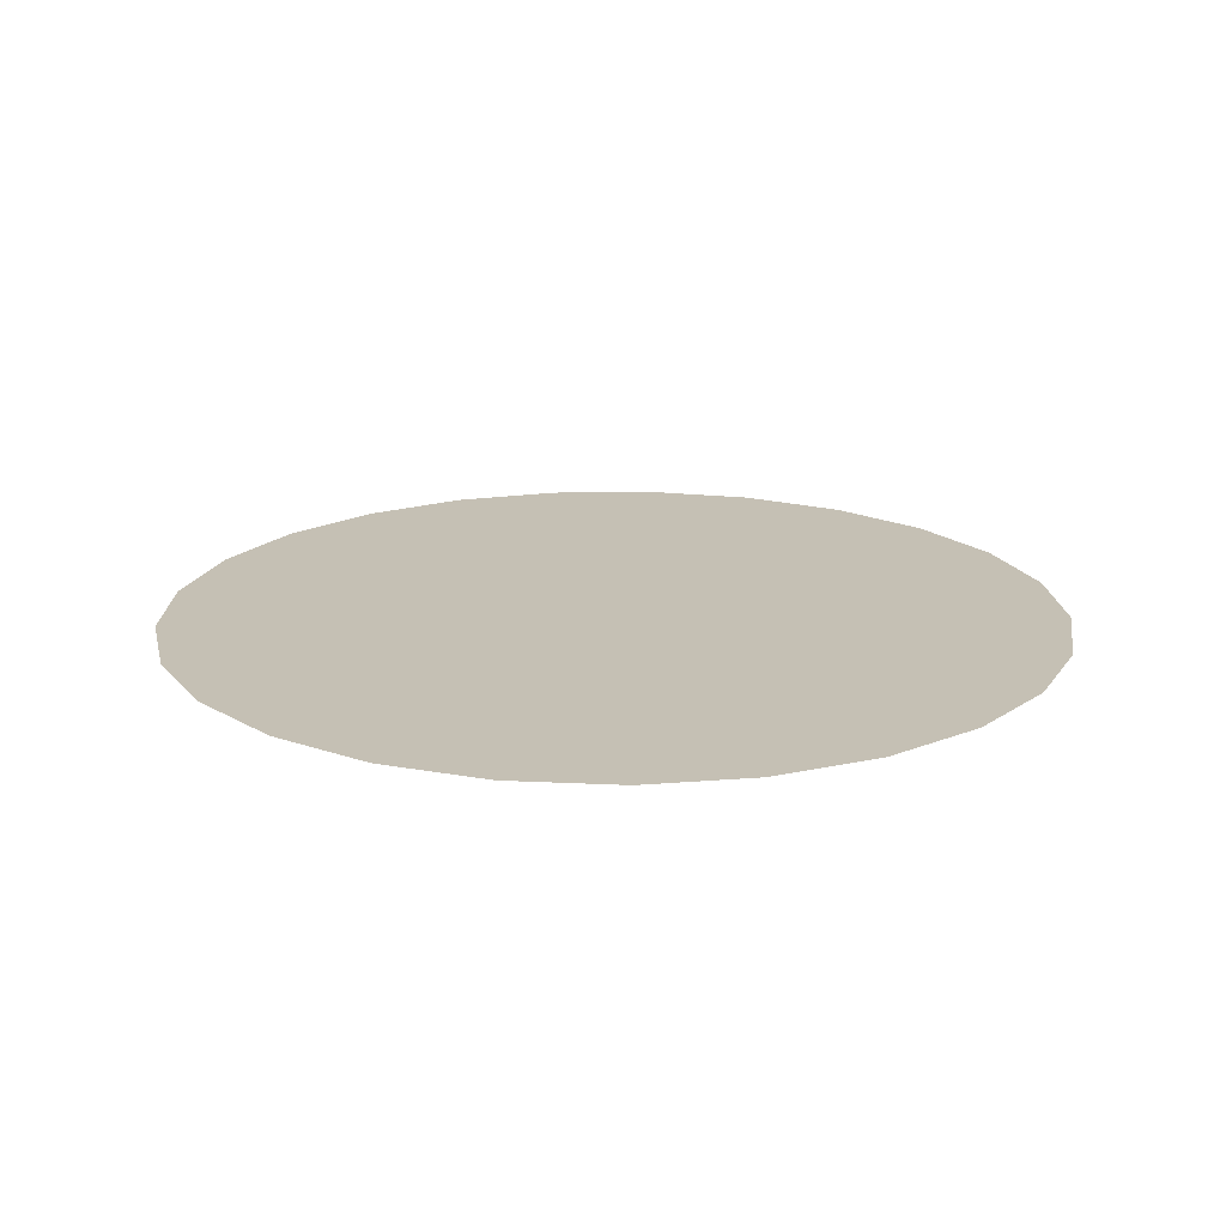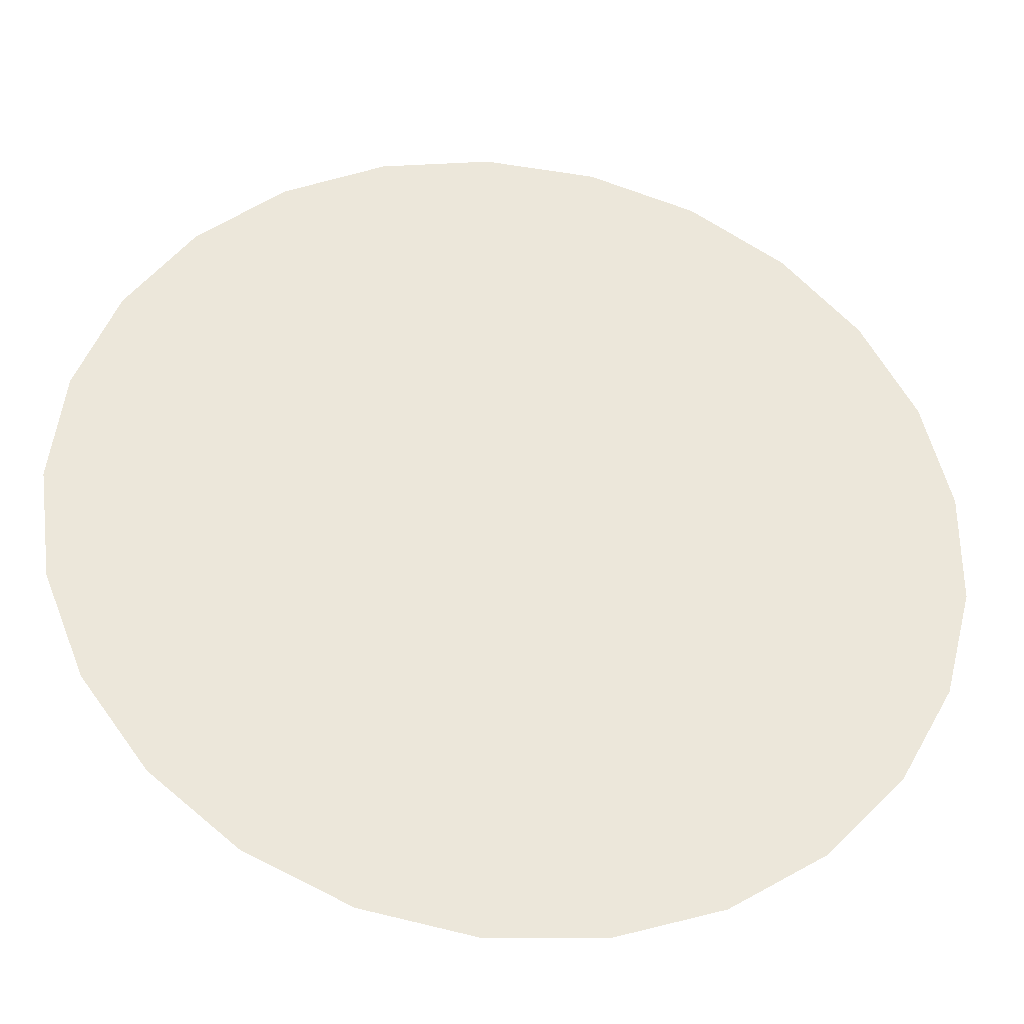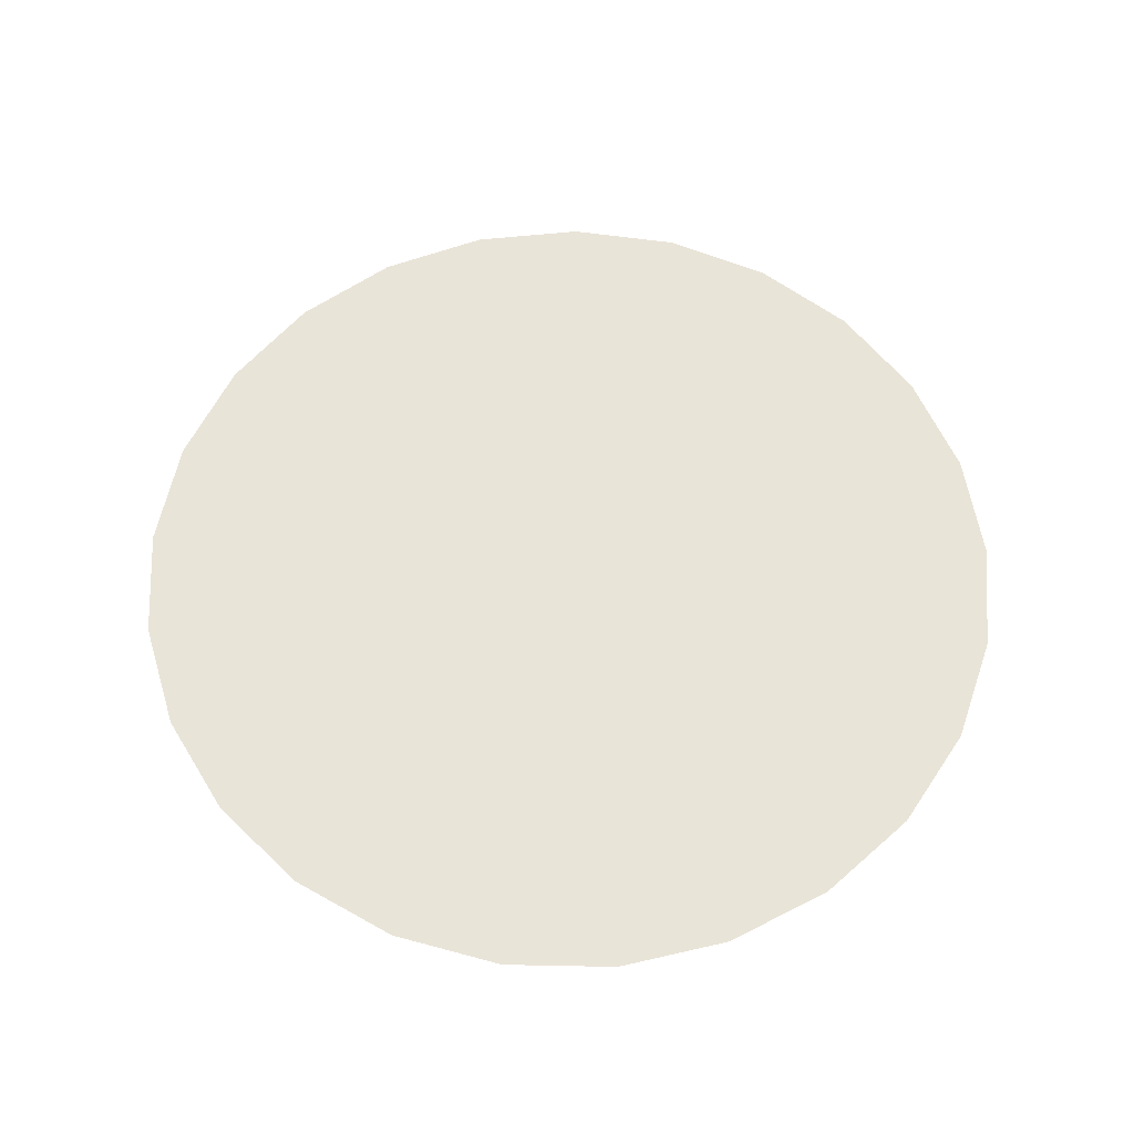
<metadata>
{"format":"obj","ext":"obj","renderer":"f3d","projection":"perspective","resolution":1024,"background":"white","views":[{"elev":18.3,"azim":-19.8,"up":"+Z"},{"elev":-34.2,"azim":-8.2,"up":"+Y"},{"elev":60.6,"azim":4.7,"up":"+Z"}]}
</metadata>
<code>
g Eff_Model_Ripple_Circle_01_Alpha2
v -2.385e-06 1.03e-13 2.842e-16
v -0.02199 0.005646 -2.709e-09
v -0.0227 5.9e-09 0
v -0.04392 0.01128 -2.955e-09
v -0.04535 1.178e-08 0
v -0.06585 0.01691 -3.201e-09
v -0.06799 1.767e-08 -5.684e-16
v -0.08778 0.02254 -3.447e-09
v -0.09063 2.355e-08 -8.527e-16
v -0.1097 0.02817 -3.693e-09
v -0.1133 2.944e-08 -1.137e-15
v -0.1316 0.0338 -3.939e-09
v -0.1359 3.532e-08 -1.421e-15
v -0.1536 0.03943 -4.186e-09
v -0.1586 4.12e-08 -1.705e-15
v -0.1755 0.04506 -4.432e-09
v -0.1812 4.709e-08 -1.99e-15
v -0.1974 0.05069 -4.678e-09
v -0.2038 5.297e-08 -1.99e-15
v -0.2194 0.05632 -4.924e-09
v -0.2265 5.886e-08 -2.274e-15
v -0.1985 0.1091 -7.017e-09
v -0.1786 0.0982 -6.54e-09
v -0.1651 0.155 -8.811e-09
v -0.1588 0.08729 -6.064e-09
v -0.1486 0.1395 -8.133e-09
v -0.1214 0.1912 -1.018e-08
v -0.1389 0.07639 -5.587e-09
v -0.1321 0.124 -7.456e-09
v -0.1092 0.1721 -9.343e-09
v -0.06999 0.2154 -1.102e-08
v -0.1191 0.06548 -5.11e-09
v -0.1156 0.1085 -6.778e-09
v -0.09709 0.153 -8.507e-09
v -0.06299 0.1939 -1.008e-08
v -0.01422 0.226 -1.127e-08
v -0.09926 0.05457 -4.633e-09
v -0.09908 0.09304 -6.101e-09
v -0.08496 0.1339 -7.672e-09
v -0.05599 0.1723 -9.138e-09
v -0.0128 0.2034 -1.028e-08
v 0.04244 0.2225 -1.09e-08
v -0.07942 0.04366 -4.156e-09
v -0.08257 0.07754 -5.423e-09
v -0.07283 0.1148 -6.836e-09
v -0.049 0.1508 -8.197e-09
v -0.01138 0.1808 -9.296e-09
v 0.0382 0.2002 -9.93e-09
v 0.09643 0.2049 -9.921e-09
v -0.05958 0.03275 -3.68e-09
v -0.06607 0.06204 -4.746e-09
v -0.06069 0.09564 -6e-09
v -0.042 0.1293 -7.256e-09
v -0.009956 0.1582 -8.309e-09
v 0.03395 0.178 -8.958e-09
v 0.08679 0.1844 -9.026e-09
v 0.1444 0.1745 -8.377e-09
v 0.1299 0.1571 -7.615e-09
v 0.1832 0.1331 -6.354e-09
v 0.07715 0.164 -8.13e-09
v 0.02971 0.1557 -7.985e-09
v -0.008534 0.1356 -7.321e-09
v -0.035 0.1077 -6.315e-09
v 0.1649 0.1198 -5.772e-09
v 0.2106 0.08337 -3.966e-09
v 0.1155 0.1396 -6.852e-09
v 0.06751 0.1435 -7.235e-09
v 0.02547 0.1335 -7.013e-09
v 0.1895 0.07504 -3.601e-09
v 0.2247 0.02839 -1.348e-09
v 0.1466 0.1065 -5.191e-09
v 0.1011 0.1222 -6.09e-09
v 0.2022 0.02555 -1.224e-09
v 0.2247 -0.02839 1.348e-09
v 0.1685 0.0667 -3.237e-09
v 0.2022 -0.02555 1.224e-09
v 0.2106 -0.08337 3.966e-09
v -0.007112 0.113 -6.333e-09
v 0.05787 0.123 -6.339e-09
v 0.1283 0.0932 -4.609e-09
v 0.1798 0.02271 -1.1e-09
v 0.1895 -0.07504 3.601e-09
v 0.1832 -0.1331 6.354e-09
v 0.02123 0.1113 -6.041e-09
v 0.08664 0.1047 -5.327e-09
v 0.1474 0.05837 -2.873e-09
v 0.1798 -0.02271 1.1e-09
v 0.1649 -0.1198 5.772e-09
v 0.1444 -0.1745 8.377e-09
v 0.04823 0.1025 -5.443e-09
v 0.11 0.07989 -4.027e-09
v 0.1573 0.01987 -9.757e-10
v 0.1685 -0.0667 3.237e-09
v 0.1299 -0.1571 7.615e-09
v 0.09643 -0.2049 9.921e-09
v 0.0722 0.08728 -4.564e-09
v 0.1264 0.05003 -2.508e-09
v 0.1573 -0.01987 9.757e-10
v 0.1466 -0.1065 5.191e-09
v 0.08679 -0.1844 9.026e-09
v 0.04244 -0.2225 1.09e-08
v 0.09164 0.06658 -3.446e-09
v 0.1348 0.01703 -8.516e-10
v 0.1474 -0.05837 2.873e-09
v 0.1155 -0.1396 6.852e-09
v 0.0382 -0.2002 9.93e-09
v -0.01422 -0.226 1.127e-08
v 0.1053 0.0417 -2.144e-09
v 0.1348 -0.01703 8.517e-10
v 0.1283 -0.0932 4.609e-09
v 0.07715 -0.164 8.13e-09
v -0.0128 -0.2034 1.028e-08
v -0.06999 -0.2154 1.102e-08
v 0.1124 0.0142 -7.276e-10
v 0.1264 -0.05003 2.508e-09
v 0.1011 -0.1222 6.09e-09
v 0.03395 -0.178 8.958e-09
v -0.06299 -0.1939 1.008e-08
v -0.1214 -0.1912 1.018e-08
v 0.1124 -0.0142 7.276e-10
v 0.11 -0.07989 4.027e-09
v 0.06751 -0.1435 7.235e-09
v -0.01138 -0.1808 9.296e-09
v -0.1092 -0.1721 9.343e-09
v -0.1651 -0.155 8.811e-09
v 0.1053 -0.0417 2.144e-09
v 0.08664 -0.1047 5.327e-09
v 0.02971 -0.1557 7.985e-09
v -0.05599 -0.1723 9.138e-09
v -0.1486 -0.1395 8.133e-09
v -0.1985 -0.1091 7.017e-09
v 0.09164 -0.06658 3.446e-09
v 0.05787 -0.123 6.339e-09
v -0.009956 -0.1582 8.309e-09
v -0.09709 -0.153 8.507e-09
v -0.1786 -0.0982 6.54e-09
v -0.2194 -0.05632 4.924e-09
v 0.0722 -0.08728 4.564e-09
v 0.02547 -0.1335 7.013e-09
v -0.049 -0.1508 8.197e-09
v -0.1321 -0.124 7.456e-09
v -0.1974 -0.05069 4.678e-09
v -0.2265 5.886e-08 -2.274e-15
v -0.2038 5.297e-08 -1.99e-15
v -0.1588 -0.08729 6.064e-09
v -0.1755 -0.04506 4.432e-09
v -0.1812 4.709e-08 -1.99e-15
v -0.08496 -0.1339 7.672e-09
v -0.008534 -0.1356 7.321e-09
v -0.1156 -0.1085 6.778e-09
v -0.1389 -0.07639 5.587e-09
v -0.1536 -0.03943 4.186e-09
v -0.1586 4.12e-08 -1.705e-15
v -0.042 -0.1293 7.256e-09
v -0.07283 -0.1148 6.836e-09
v -0.09908 -0.09304 6.101e-09
v -0.1191 -0.06548 5.11e-09
v -0.1316 -0.0338 3.939e-09
v -0.1359 3.532e-08 -1.421e-15
v -0.1097 -0.02817 3.693e-09
v -0.1133 2.944e-08 -1.137e-15
v -0.09926 -0.05457 4.633e-09
v -0.08257 -0.07754 5.423e-09
v -0.06069 -0.09564 6e-09
v -0.035 -0.1077 6.315e-09
v -0.08778 -0.02254 3.447e-09
v -0.09063 2.355e-08 -8.527e-16
v -0.07942 -0.04366 4.156e-09
v -0.06607 -0.06204 4.746e-09
v -0.04856 -0.07652 5.165e-09
v -0.06585 -0.01691 3.201e-09
v -0.06799 1.767e-08 -5.684e-16
v -0.05958 -0.03275 3.68e-09
v -0.04956 -0.04654 4.068e-09
v -0.04392 -0.01128 2.955e-09
v -0.04535 1.178e-08 0
v -0.03974 -0.02185 3.203e-09
v -0.02199 -0.005646 2.709e-09
v -0.0227 5.9e-09 0
v -2.385e-06 1.03e-13 2.842e-16
v -0.0199 -0.01094 2.726e-09
v -2.385e-06 1.03e-13 2.842e-16
v -0.03306 -0.03104 3.391e-09
v -0.01655 -0.01554 2.713e-09
v -2.385e-06 1.03e-13 2.842e-16
v -0.01217 -0.01917 2.658e-09
v -2.385e-06 1.03e-13 2.842e-16
v -0.0243 -0.03829 3.493e-09
v -0.03643 -0.0574 4.329e-09
v -0.007016 -0.02159 2.55e-09
v -2.385e-06 1.03e-13 2.842e-16
v -0.01401 -0.04313 3.491e-09
v -0.02101 -0.06466 4.432e-09
v -0.001426 -0.02266 2.382e-09
v -2.385e-06 1.03e-13 2.842e-16
v -0.002847 -0.04526 3.37e-09
v -0.02801 -0.08619 5.373e-09
v -0.004269 -0.06785 4.358e-09
v 0.004254 -0.0223 2.152e-09
v -2.385e-06 1.03e-13 2.842e-16
v -0.005691 -0.09045 5.345e-09
v 0.008497 -0.04454 3.125e-09
v -0.007112 -0.113 6.333e-09
v 0.01274 -0.06678 4.097e-09
v 0.009667 -0.02054 1.861e-09
v -2.385e-06 1.03e-13 2.842e-16
v 0.01698 -0.08902 5.069e-09
v 0.02123 -0.1113 6.041e-09
v 0.01931 -0.04103 2.757e-09
v 0.02895 -0.06152 3.652e-09
v 0.03859 -0.082 4.548e-09
v 0.04823 -0.1025 5.443e-09
v 0.01447 -0.01749 1.514e-09
v -2.385e-06 1.03e-13 2.842e-16
v 0.0289 -0.03494 2.277e-09
v 0.04334 -0.05239 3.039e-09
v 0.05777 -0.06983 3.802e-09
v 0.01837 -0.01334 1.119e-09
v -2.385e-06 1.03e-13 2.842e-16
v 0.07332 -0.05327 2.864e-09
v 0.03669 -0.02665 1.7e-09
v 0.055 -0.03996 2.282e-09
v 0.08427 -0.03336 1.779e-09
v 0.02111 -0.008358 6.865e-10
v -2.385e-06 1.03e-13 2.842e-16
v 0.04216 -0.01669 1.051e-09
v 0.06321 -0.02503 1.415e-09
v 0.08992 -0.01136 6.036e-10
v 0.02252 -0.002846 2.314e-10
v -2.385e-06 1.03e-13 2.842e-16
v 0.04499 -0.005683 3.555e-10
v 0.06745 -0.008521 4.795e-10
v 0.08992 0.01136 -6.036e-10
v 0.02252 0.002845 -2.314e-10
v -2.385e-06 1.03e-13 2.842e-16
v 0.04499 0.005683 -3.555e-10
v 0.06745 0.008521 -4.795e-10
v 0.08427 0.03336 -1.779e-09
v 0.02111 0.008358 -6.865e-10
v -2.385e-06 1.03e-13 2.842e-16
v 0.04216 0.01669 -1.051e-09
v 0.06321 0.02503 -1.415e-09
v 0.07332 0.05327 -2.864e-09
v 0.01837 0.01334 -1.119e-09
v -2.385e-06 1.03e-13 2.842e-16
v 0.03669 0.02665 -1.7e-09
v 0.055 0.03996 -2.282e-09
v 0.05777 0.06983 -3.802e-09
v 0.01447 0.01749 -1.514e-09
v -2.385e-06 1.03e-13 2.842e-16
v 0.0289 0.03494 -2.277e-09
v 0.04334 0.05239 -3.039e-09
v 0.03859 0.082 -4.548e-09
v 0.009667 0.02054 -1.861e-09
v -2.385e-06 1.03e-13 2.842e-16
v 0.01931 0.04103 -2.757e-09
v 0.02895 0.06152 -3.652e-09
v 0.01698 0.08902 -5.069e-09
v 0.004254 0.0223 -2.152e-09
v -2.385e-06 1.03e-13 2.842e-16
v 0.008497 0.04454 -3.125e-09
v 0.01274 0.06678 -4.097e-09
v -0.005691 0.09045 -5.345e-09
v -0.001426 0.02266 -2.382e-09
v -2.385e-06 1.03e-13 2.842e-16
v -0.002847 0.04526 -3.37e-09
v -0.004269 0.06785 -4.358e-09
v -0.02801 0.08619 -5.373e-09
v -0.007016 0.02159 -2.549e-09
v -2.385e-06 1.03e-13 2.842e-16
v -0.01401 0.04313 -3.491e-09
v -0.02101 0.06466 -4.432e-09
v -0.04856 0.07652 -5.165e-09
v -0.01217 0.01917 -2.658e-09
v -2.385e-06 1.03e-13 2.842e-16
v -0.0243 0.03829 -3.493e-09
v -0.03643 0.0574 -4.329e-09
v -0.04956 0.04654 -4.068e-09
v -0.01655 0.01554 -2.713e-09
v -2.385e-06 1.03e-13 2.842e-16
v -0.03306 0.03104 -3.391e-09
v -0.03974 0.02185 -3.203e-09
v -0.0199 0.01094 -2.726e-09
v -2.385e-06 1.03e-13 2.842e-16
v -2.385e-06 1.03e-13 2.842e-16
g Eff_Model_Ripple_Circle_01_Alpha2_0
f 3 2 1
f 2 3 4
f 5 4 3
f 4 5 6
f 7 6 5
f 6 7 8
f 9 8 7
f 8 9 10
f 11 10 9
f 10 11 12
f 13 12 11
f 12 13 14
f 15 14 13
f 14 15 16
f 17 16 15
f 16 17 18
f 19 18 17
f 18 19 20
f 21 20 19
f 20 22 18
f 23 18 22
f 18 23 16
f 22 24 23
f 16 25 14
f 25 16 23
f 26 23 24
f 23 26 25
f 24 27 26
f 14 28 12
f 28 14 25
f 29 25 26
f 25 29 28
f 30 26 27
f 26 30 29
f 27 31 30
f 32 12 28
f 12 32 10
f 33 28 29
f 28 33 32
f 34 29 30
f 29 34 33
f 35 30 31
f 30 35 34
f 31 36 35
f 37 10 32
f 10 37 8
f 38 32 33
f 32 38 37
f 39 33 34
f 33 39 38
f 40 34 35
f 34 40 39
f 41 35 36
f 35 41 40
f 36 42 41
f 43 8 37
f 8 43 6
f 44 37 38
f 37 44 43
f 45 38 39
f 38 45 44
f 46 39 40
f 39 46 45
f 47 40 41
f 40 47 46
f 48 41 42
f 41 48 47
f 42 49 48
f 50 6 43
f 6 50 4
f 51 43 44
f 43 51 50
f 52 44 45
f 44 52 51
f 53 45 46
f 45 53 52
f 54 46 47
f 46 54 53
f 55 47 48
f 47 55 54
f 56 48 49
f 48 56 55
f 49 57 56
f 58 56 57
f 57 59 58
f 60 55 56
f 56 58 60
f 61 54 55
f 55 60 61
f 62 53 54
f 54 61 62
f 63 52 53
f 53 62 63
f 64 58 59
f 59 65 64
f 66 60 58
f 58 64 66
f 67 61 60
f 60 66 67
f 68 62 61
f 61 67 68
f 69 64 65
f 65 70 69
f 71 66 64
f 64 69 71
f 72 67 66
f 66 71 72
f 73 69 70
f 70 74 73
f 75 71 69
f 69 73 75
f 76 73 74
f 74 77 76
f 62 68 78
f 78 63 62
f 79 68 67
f 67 72 79
f 80 72 71
f 71 75 80
f 81 75 73
f 73 76 81
f 82 76 77
f 77 83 82
f 84 78 68
f 68 79 84
f 85 79 72
f 72 80 85
f 86 80 75
f 75 81 86
f 87 81 76
f 76 82 87
f 88 82 83
f 83 89 88
f 90 84 79
f 79 85 90
f 91 85 80
f 80 86 91
f 92 86 81
f 81 87 92
f 93 87 82
f 82 88 93
f 94 88 89
f 89 95 94
f 96 90 85
f 85 91 96
f 97 91 86
f 86 92 97
f 98 92 87
f 87 93 98
f 99 93 88
f 88 94 99
f 100 94 95
f 95 101 100
f 102 96 91
f 91 97 102
f 103 97 92
f 92 98 103
f 104 98 93
f 93 99 104
f 105 99 94
f 94 100 105
f 106 100 101
f 101 107 106
f 108 102 97
f 97 103 108
f 109 103 98
f 98 104 109
f 110 104 99
f 99 105 110
f 111 105 100
f 100 106 111
f 112 106 107
f 107 113 112
f 114 108 103
f 103 109 114
f 115 109 104
f 104 110 115
f 116 110 105
f 105 111 116
f 117 111 106
f 106 112 117
f 118 112 113
f 113 119 118
f 120 114 109
f 109 115 120
f 121 115 110
f 110 116 121
f 122 116 111
f 111 117 122
f 123 117 112
f 112 118 123
f 124 118 119
f 119 125 124
f 126 120 115
f 115 121 126
f 127 121 116
f 116 122 127
f 128 122 117
f 117 123 128
f 129 123 118
f 118 124 129
f 130 124 125
f 125 131 130
f 132 126 121
f 121 127 132
f 133 127 122
f 122 128 133
f 134 128 123
f 123 129 134
f 135 129 124
f 124 130 135
f 136 130 131
f 131 137 136
f 138 132 127
f 127 133 138
f 139 133 128
f 128 134 139
f 140 134 129
f 129 135 140
f 141 135 130
f 130 136 141
f 142 136 137
f 137 143 142
f 144 142 143
f 136 142 145
f 145 141 136
f 142 144 146
f 146 145 142
f 147 146 144
f 135 141 148
f 148 140 135
f 134 140 149
f 149 139 134
f 141 145 150
f 150 148 141
f 145 146 151
f 151 150 145
f 146 147 152
f 152 151 146
f 153 152 147
f 140 148 154
f 154 149 140
f 148 150 155
f 155 154 148
f 150 151 156
f 156 155 150
f 151 152 157
f 157 156 151
f 152 153 158
f 158 157 152
f 159 158 153
f 158 159 160
f 161 160 159
f 157 158 162
f 160 162 158
f 156 157 163
f 162 163 157
f 155 156 164
f 163 164 156
f 154 155 165
f 164 165 155
f 160 161 166
f 167 166 161
f 162 160 168
f 166 168 160
f 163 162 169
f 168 169 162
f 164 163 170
f 169 170 163
f 166 167 171
f 172 171 167
f 168 166 173
f 171 173 166
f 169 168 174
f 173 174 168
f 171 172 175
f 176 175 172
f 173 171 177
f 175 177 171
f 175 176 178
f 179 178 176
f 178 179 180
f 178 181 175
f 177 175 181
f 181 178 182
f 177 183 173
f 174 173 183
f 181 184 177
f 183 177 184
f 184 181 185
f 184 186 183
f 186 184 187
f 183 188 174
f 188 183 186
f 189 174 188
f 174 189 169
f 170 169 189
f 186 190 188
f 190 186 191
f 188 192 189
f 192 188 190
f 189 193 170
f 193 189 192
f 190 194 192
f 194 190 195
f 196 192 194
f 192 196 193
f 197 170 193
f 170 197 164
f 165 164 197
f 193 198 197
f 198 193 196
f 194 199 196
f 199 194 200
f 197 201 165
f 201 197 198
f 202 196 199
f 196 202 198
f 203 165 201
f 165 203 154
f 149 154 203
f 198 204 201
f 204 198 202
f 199 205 202
f 205 199 206
f 201 207 203
f 207 201 204
f 203 208 149
f 208 203 207
f 139 149 208
f 209 202 205
f 202 209 204
f 204 210 207
f 210 204 209
f 207 211 208
f 211 207 210
f 208 212 139
f 212 208 211
f 133 139 212
f 212 138 133
f 205 213 209
f 213 205 214
f 209 215 210
f 215 209 213
f 210 216 211
f 216 210 215
f 211 217 212
f 138 212 217
f 217 211 216
f 213 218 215
f 218 213 219
f 217 220 138
f 132 138 220
f 215 221 216
f 221 215 218
f 216 222 217
f 220 217 222
f 222 216 221
f 220 223 132
f 126 132 223
f 218 224 221
f 224 218 225
f 221 226 222
f 226 221 224
f 222 227 220
f 223 220 227
f 227 222 226
f 223 228 126
f 120 126 228
f 224 229 226
f 229 224 230
f 226 231 227
f 231 226 229
f 227 232 223
f 228 223 232
f 232 227 231
f 228 233 120
f 114 120 233
f 229 234 231
f 234 229 235
f 231 236 232
f 236 231 234
f 232 237 228
f 233 228 237
f 237 232 236
f 233 238 114
f 108 114 238
f 234 239 236
f 239 234 240
f 236 241 237
f 241 236 239
f 237 242 233
f 238 233 242
f 242 237 241
f 238 243 108
f 102 108 243
f 239 244 241
f 244 239 245
f 241 246 242
f 246 241 244
f 242 247 238
f 243 238 247
f 247 242 246
f 243 248 102
f 96 102 248
f 244 249 246
f 249 244 250
f 246 251 247
f 251 246 249
f 247 252 243
f 248 243 252
f 252 247 251
f 248 253 96
f 90 96 253
f 249 254 251
f 254 249 255
f 251 256 252
f 256 251 254
f 252 257 248
f 253 248 257
f 257 252 256
f 253 258 90
f 84 90 258
f 254 259 256
f 259 254 260
f 256 261 257
f 261 256 259
f 257 262 253
f 258 253 262
f 262 257 261
f 258 263 84
f 78 84 263
f 259 264 261
f 264 259 265
f 261 266 262
f 266 261 264
f 262 267 258
f 263 258 267
f 267 262 266
f 263 268 78
f 63 78 268
f 264 269 266
f 269 264 270
f 266 271 267
f 271 266 269
f 267 272 263
f 268 263 272
f 272 267 271
f 268 273 63
f 52 63 273
f 273 51 52
f 269 274 271
f 274 269 275
f 271 276 272
f 276 271 274
f 272 277 268
f 273 268 277
f 277 272 276
f 51 273 278
f 277 278 273
f 278 50 51
f 274 279 276
f 279 274 280
f 276 281 277
f 278 277 281
f 281 276 279
f 50 278 282
f 281 282 278
f 282 4 50
f 4 282 2
f 279 283 281
f 282 281 283
f 283 2 282
f 283 279 284
f 2 283 285

</code>
